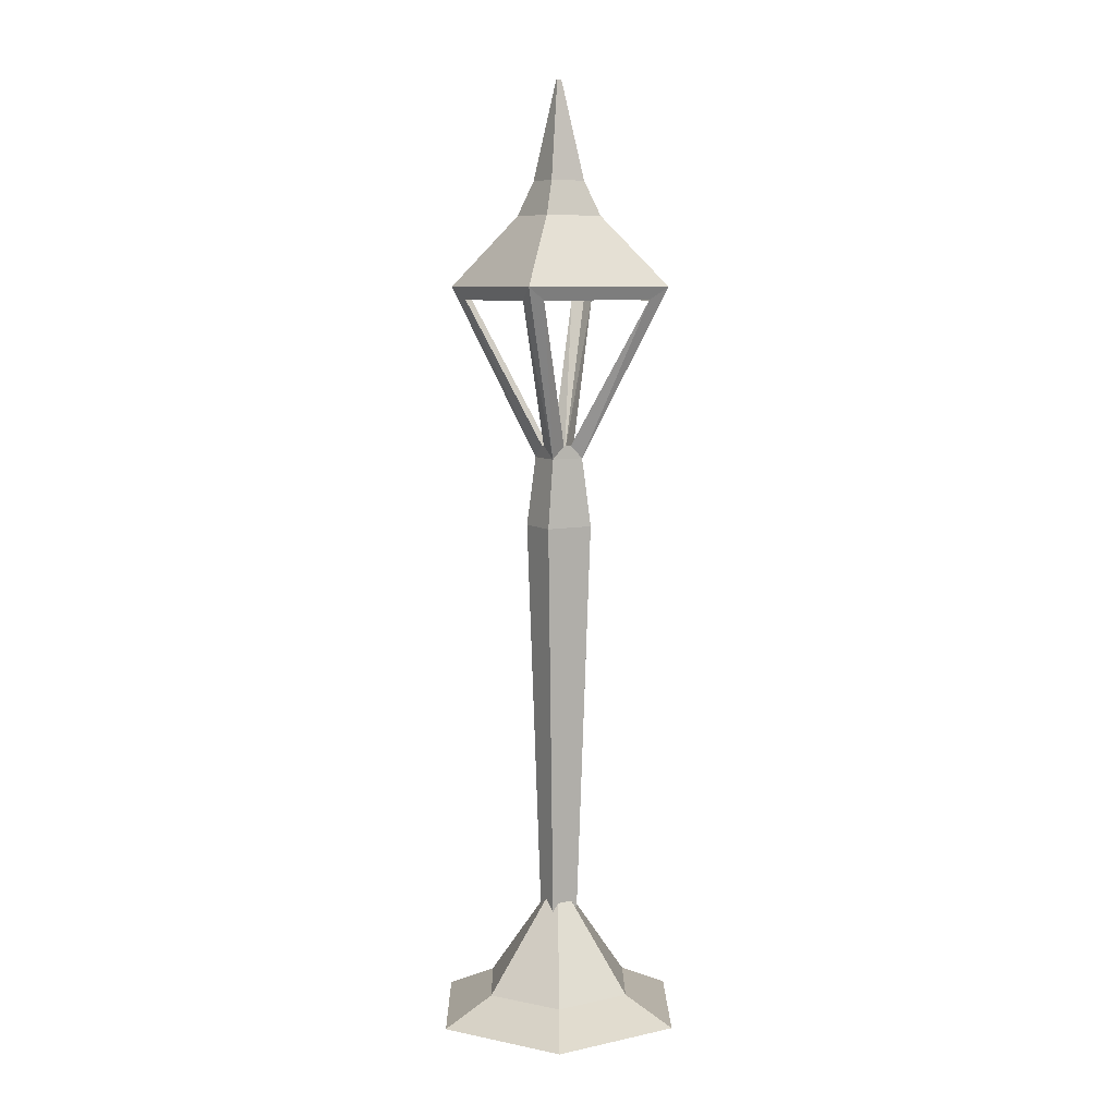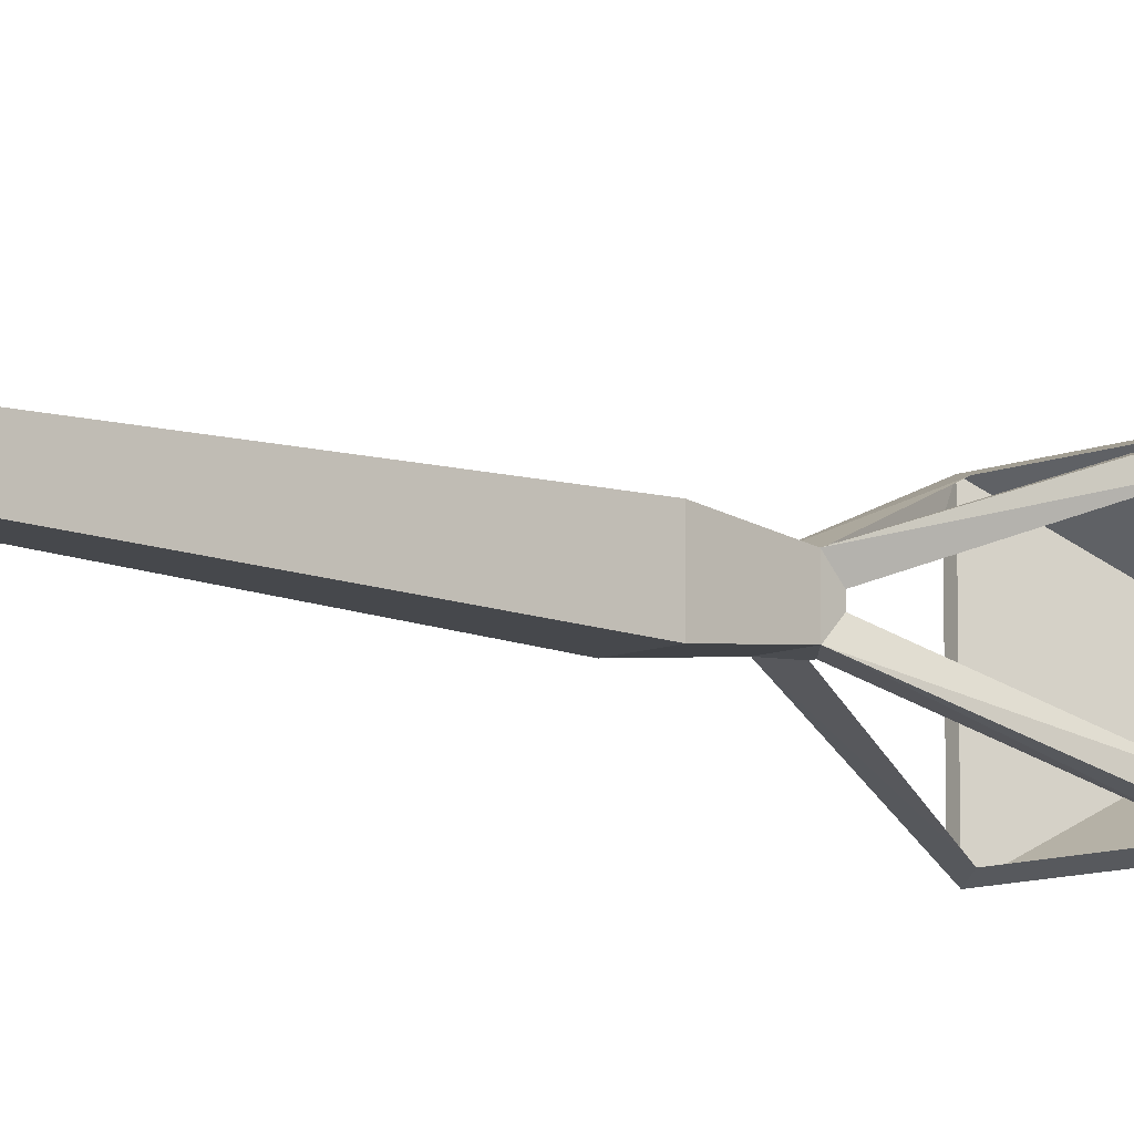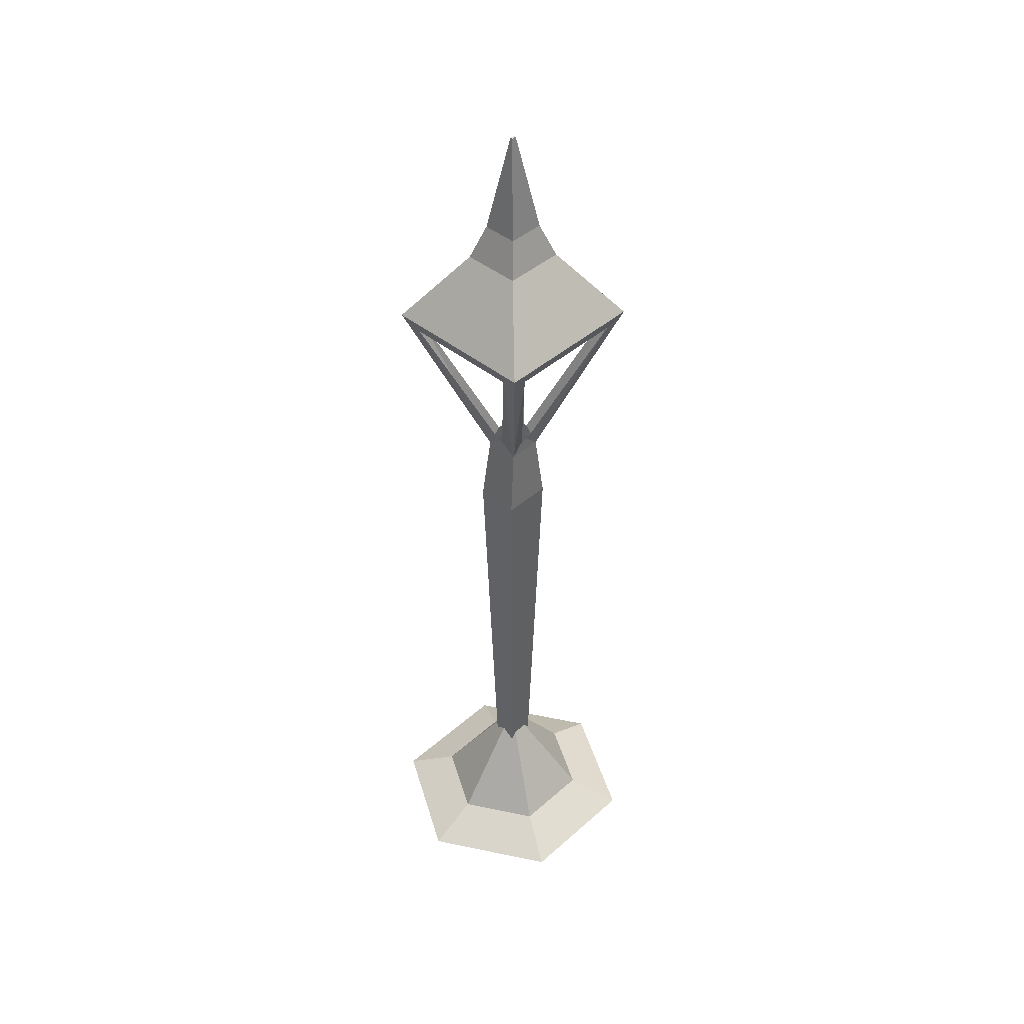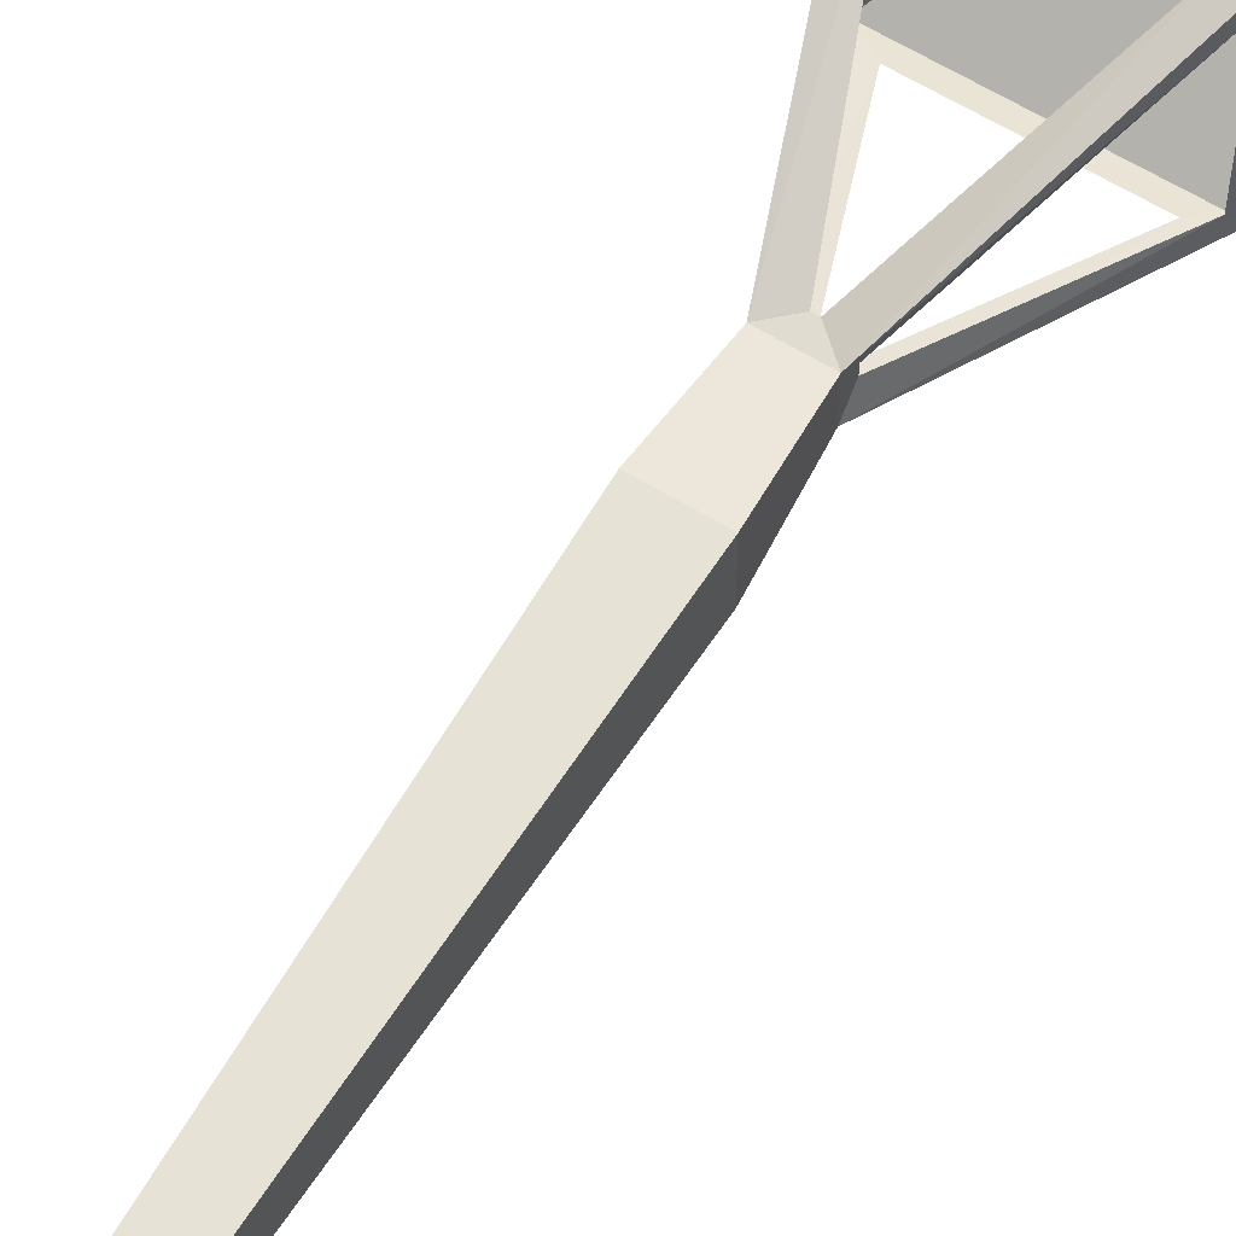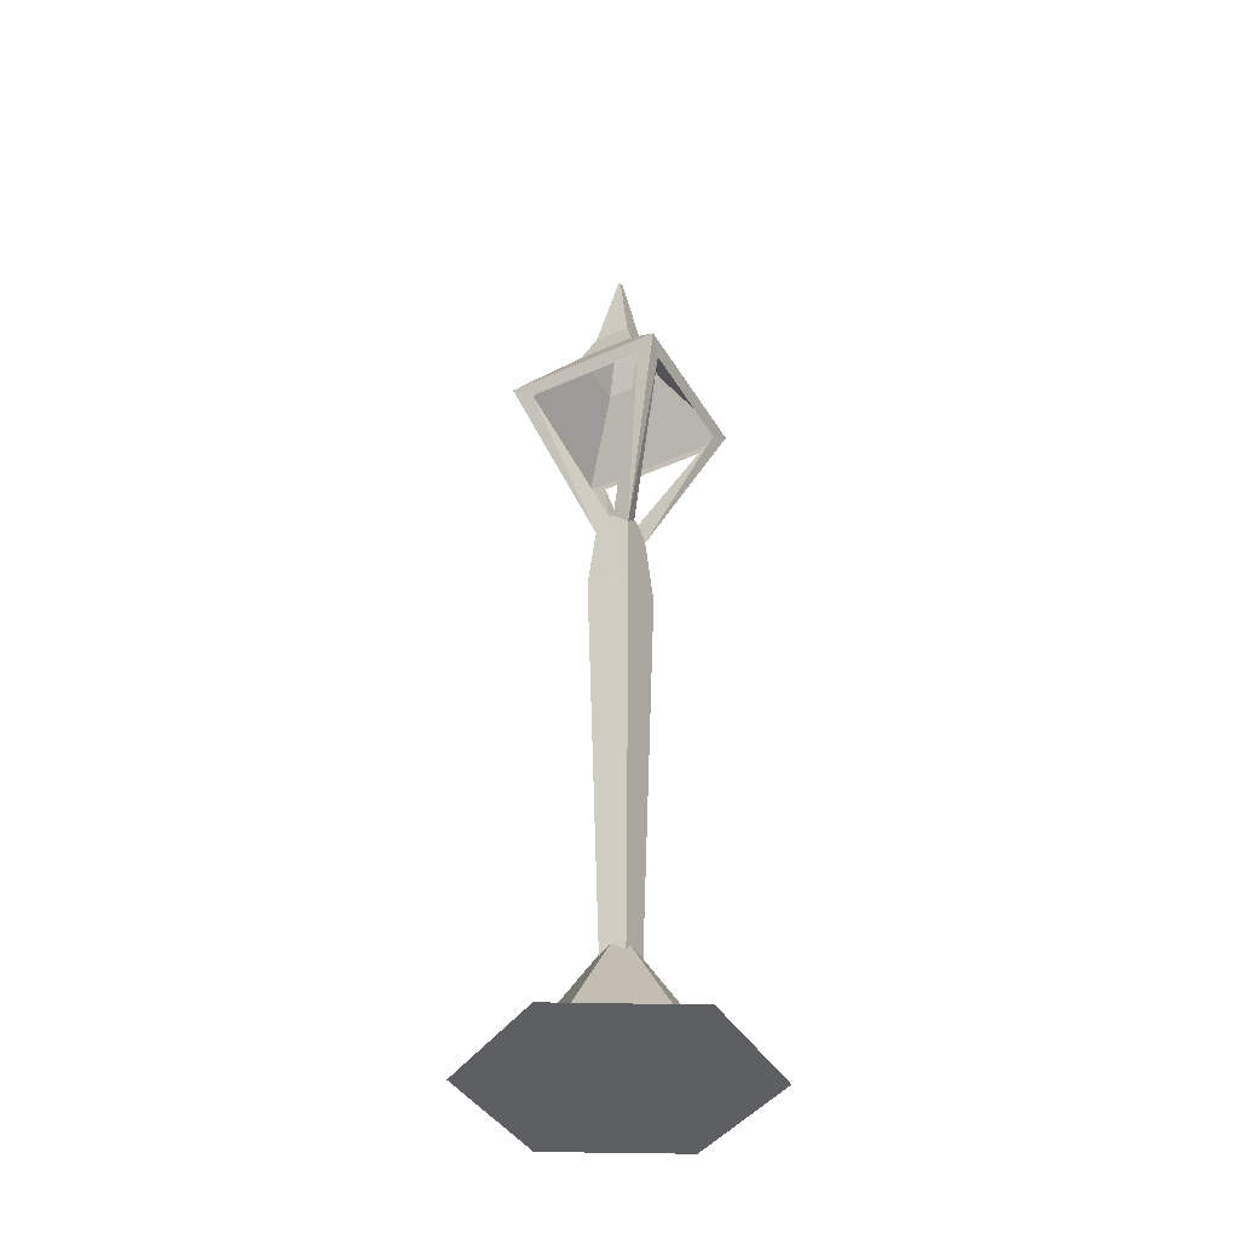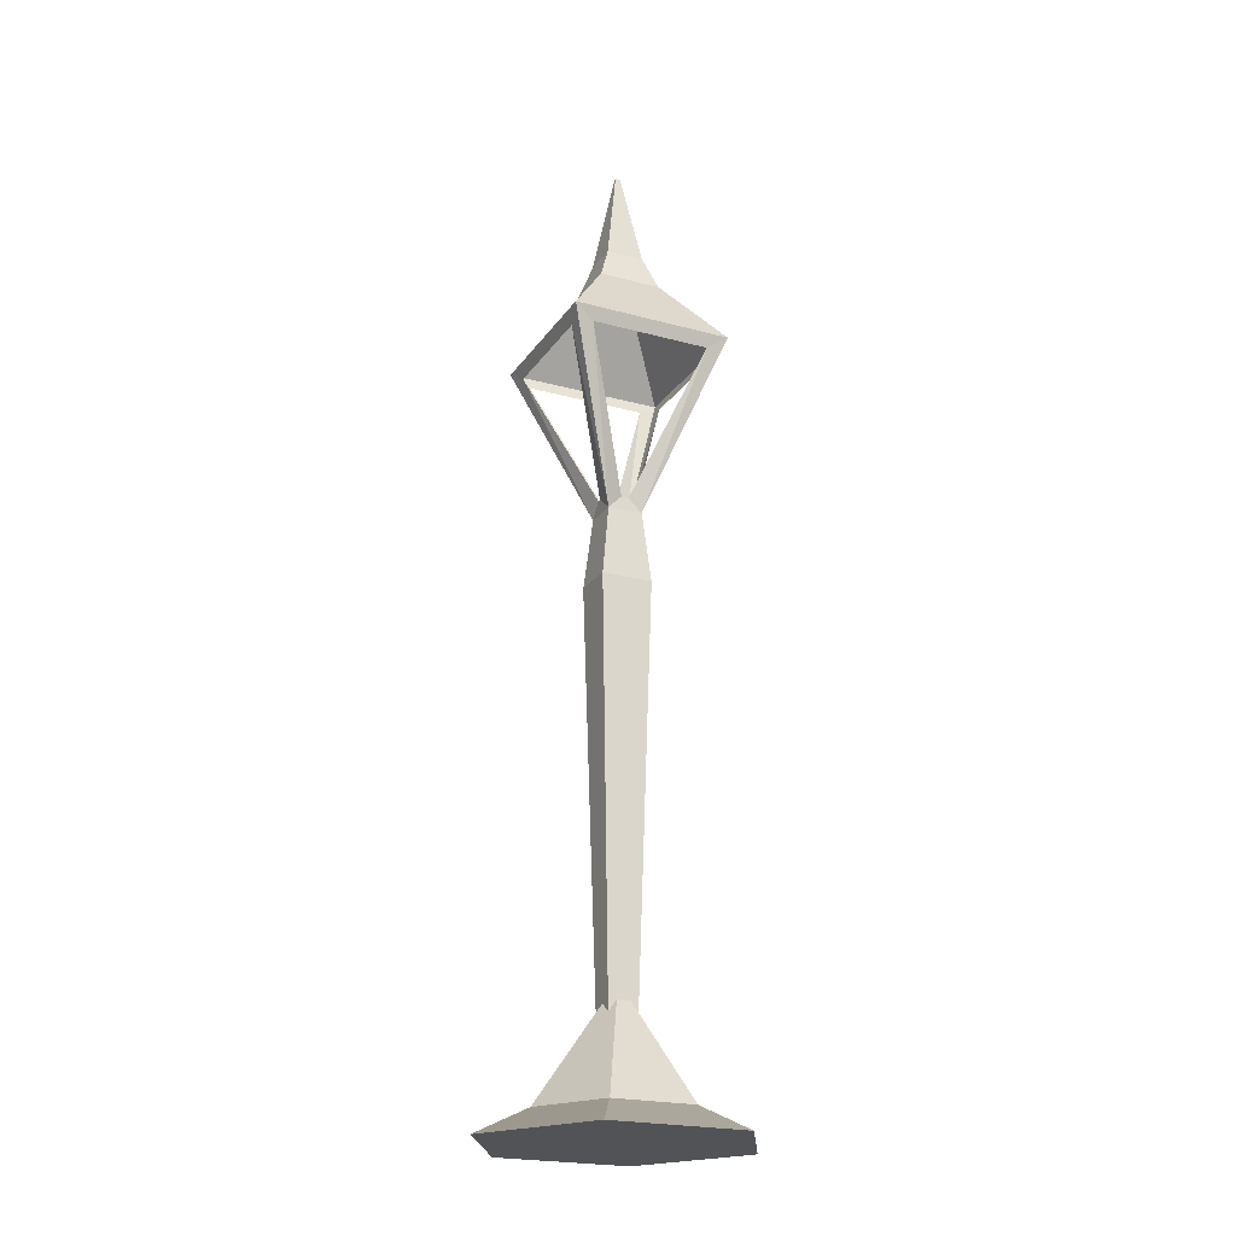
<metadata>
{"format":"obj","ext":"obj","renderer":"f3d","projection":"perspective","resolution":1024,"background":"white","views":[{"elev":8.1,"azim":59.3,"up":"+Y"},{"elev":-10.1,"azim":47.1,"up":"+Z"},{"elev":43.0,"azim":43.9,"up":"+Y"},{"elev":62.1,"azim":31.7,"up":"+Z"},{"elev":-41.4,"azim":28.4,"up":"+Y"},{"elev":-22.1,"azim":-115.3,"up":"+Y"}]}
</metadata>
<code>
o Cube.001
v 0.3817 9.038 0.4411
v 0.2108 1.494 -0.2426
v 0.3817 9.038 -0.4411
v -1.392 13.3 1.409
v -0.5161 14.54 -0.5464
v -1.392 13.3 -1.409
v -0.2108 1.494 0.2426
v -0.2108 1.494 -0.2426
v -0.3817 9.038 -0.4411
v -0.3817 9.038 0.4411
v 0.2108 1.494 0.2426
v -0.5161 14.54 0.5464
v -0.3142 15.15 -0.3303
v 0.5161 14.54 -0.5464
v 1.392 13.3 -1.409
v 0.5161 14.54 0.5464
v 1.392 13.3 1.409
v 0.2991 10.5 0.0713
v 0.3064 10.27 -0.3031
v 0.2991 10.5 -0.0713
v 1.304 13.08 -1.063
v 1.304 13.08 1.063
v 0.3064 10.27 0.3031
v 0.03294 10.51 -0.3337
v -0.3064 10.27 -0.3031
v -0.03294 10.51 -0.3337
v 1.03 13.07 -1.318
v -1.03 13.07 -1.318
v -0.3019 10.5 0.06586
v -0.3064 10.27 0.3031
v -1.301 13.07 1.052
v -1.301 13.07 -1.052
v -0.3019 10.5 -0.06586
v 1.035 13.07 1.319
v 0.03566 10.5 0.3323
v -1.035 13.07 1.319
v -0.03566 10.5 0.3323
v 0.01862 16.88 -0.04412
v 0.3142 15.15 -0.3303
v -0.3142 15.15 0.3303
v 0.3142 15.15 0.3303
v -0.01862 16.88 0.04412
v 0.01862 16.88 0.04412
v -0.01862 16.88 -0.04412
v 1.209 0.4603 0.7137
v 2.023 0.00635 -1.177
v 1.209 0.4603 -0.7063
v -0.02101 0.4603 -1.416
v -0.02101 2.46 0.003739
v -0.02101 0.00635 -2.357
v -1.251 0.4603 -0.7063
v -2.065 0.00635 1.184
v -1.251 0.4603 0.7137
v -0.02101 0.4603 1.424
v -2.065 0.00635 -1.177
v -0.02101 0.00635 2.364
v 2.023 0.00635 1.184
f 1 2 3
f 4 5 6
f 2 7 8
f 9 7 10
f 1 7 11
f 9 2 8
f 12 13 5
f 6 14 15
f 4 16 12
f 15 16 17
f 18 19 20
f 21 19 15
f 22 23 18
f 21 17 22
f 24 25 26
f 27 19 24
f 28 25 6
f 28 15 27
f 29 25 30
f 31 30 4
f 32 25 33
f 31 6 32
f 23 34 35
f 4 34 17
f 30 36 4
f 30 35 37
f 19 9 25
f 30 1 23
f 25 10 30
f 23 3 19
f 13 38 39
f 14 13 39
f 16 40 12
f 14 41 16
f 38 42 43
f 40 43 42
f 41 38 43
f 13 42 44
f 45 46 47
f 48 49 47
f 47 50 48
f 47 49 45
f 51 52 53
f 45 49 54
f 48 55 51
f 54 49 53
f 53 56 54
f 46 56 55
f 53 49 51
f 51 49 48
f 54 57 45
f 1 11 2
f 4 12 5
f 2 11 7
f 9 8 7
f 1 10 7
f 9 3 2
f 12 40 13
f 6 5 14
f 4 17 16
f 15 14 16
f 18 23 19
f 21 20 19
f 22 17 23
f 21 15 17
f 24 19 25
f 27 15 19
f 28 26 25
f 28 6 15
f 29 33 25
f 31 29 30
f 32 6 25
f 31 4 6
f 23 17 34
f 4 36 34
f 30 37 36
f 30 23 35
f 19 3 9
f 30 10 1
f 25 9 10
f 23 1 3
f 13 44 38
f 14 5 13
f 16 41 40
f 14 39 41
f 38 44 42
f 40 41 43
f 41 39 38
f 13 40 42
f 45 57 46
f 47 46 50
f 51 55 52
f 48 50 55
f 53 52 56
f 55 50 46
f 46 57 56
f 56 52 55
f 54 56 57

</code>
